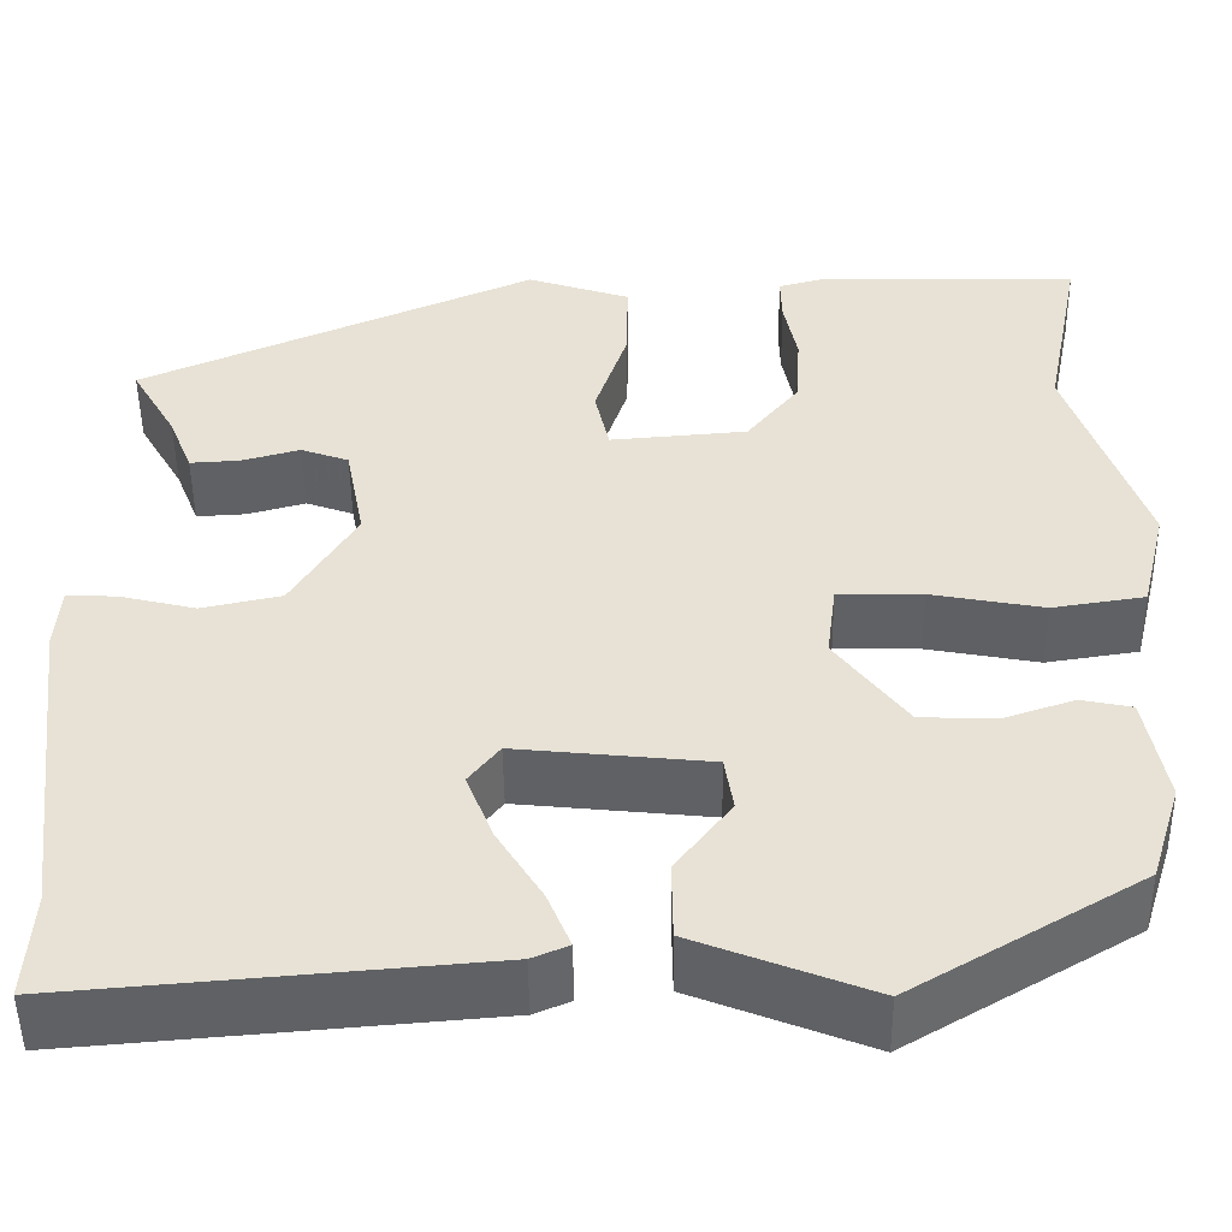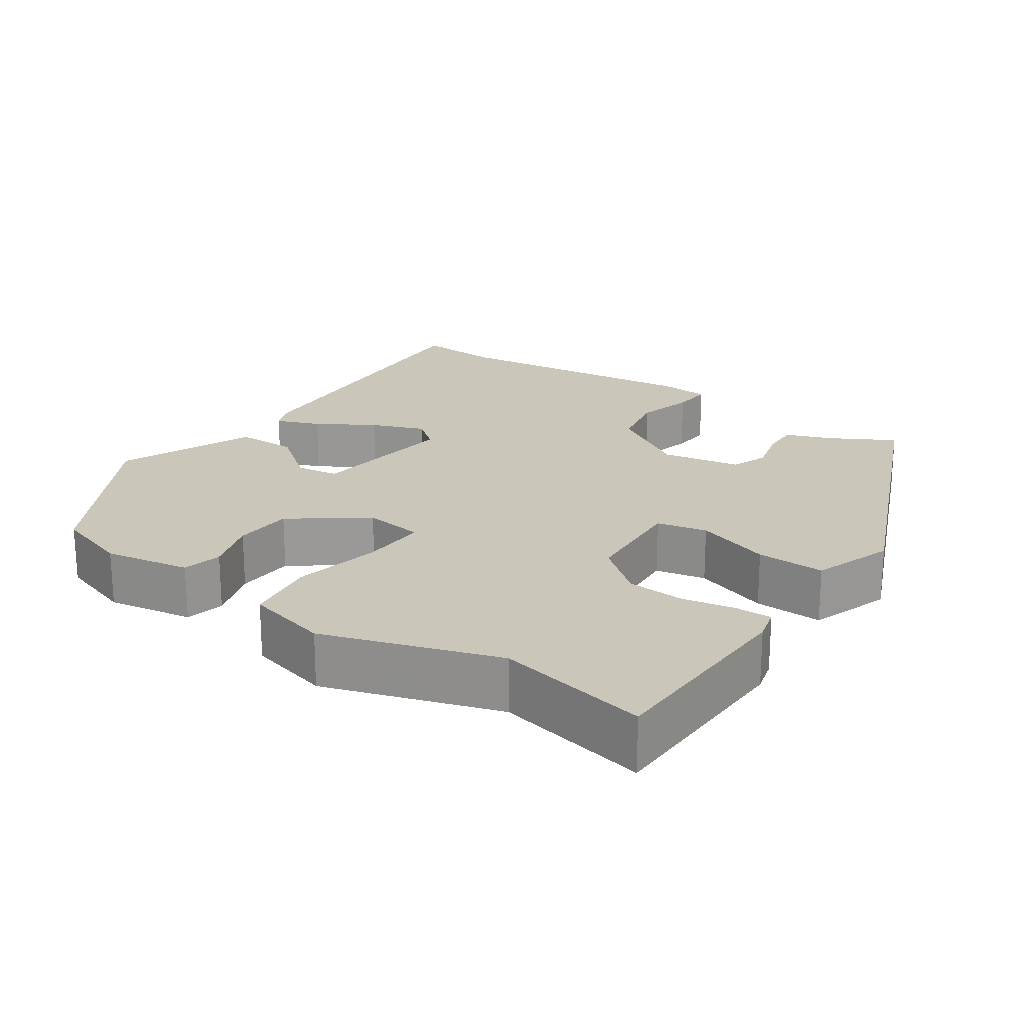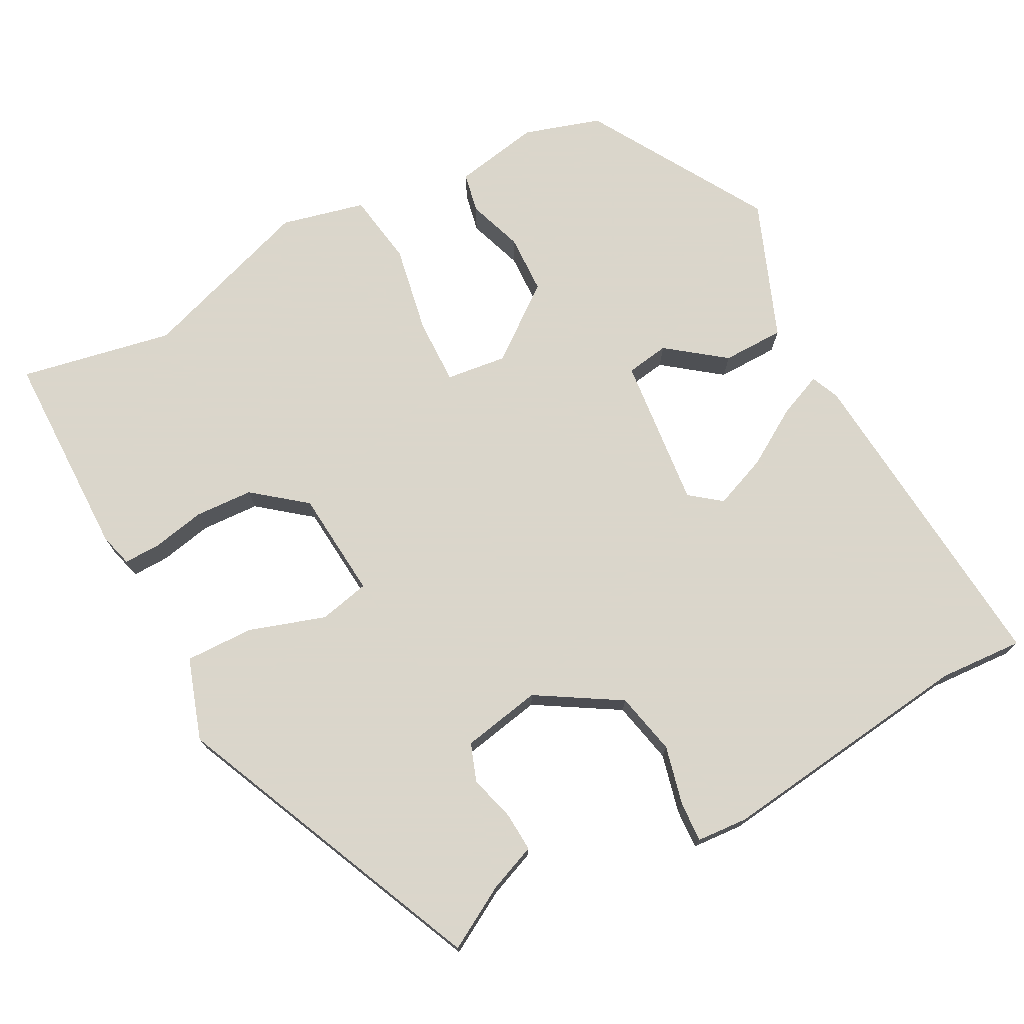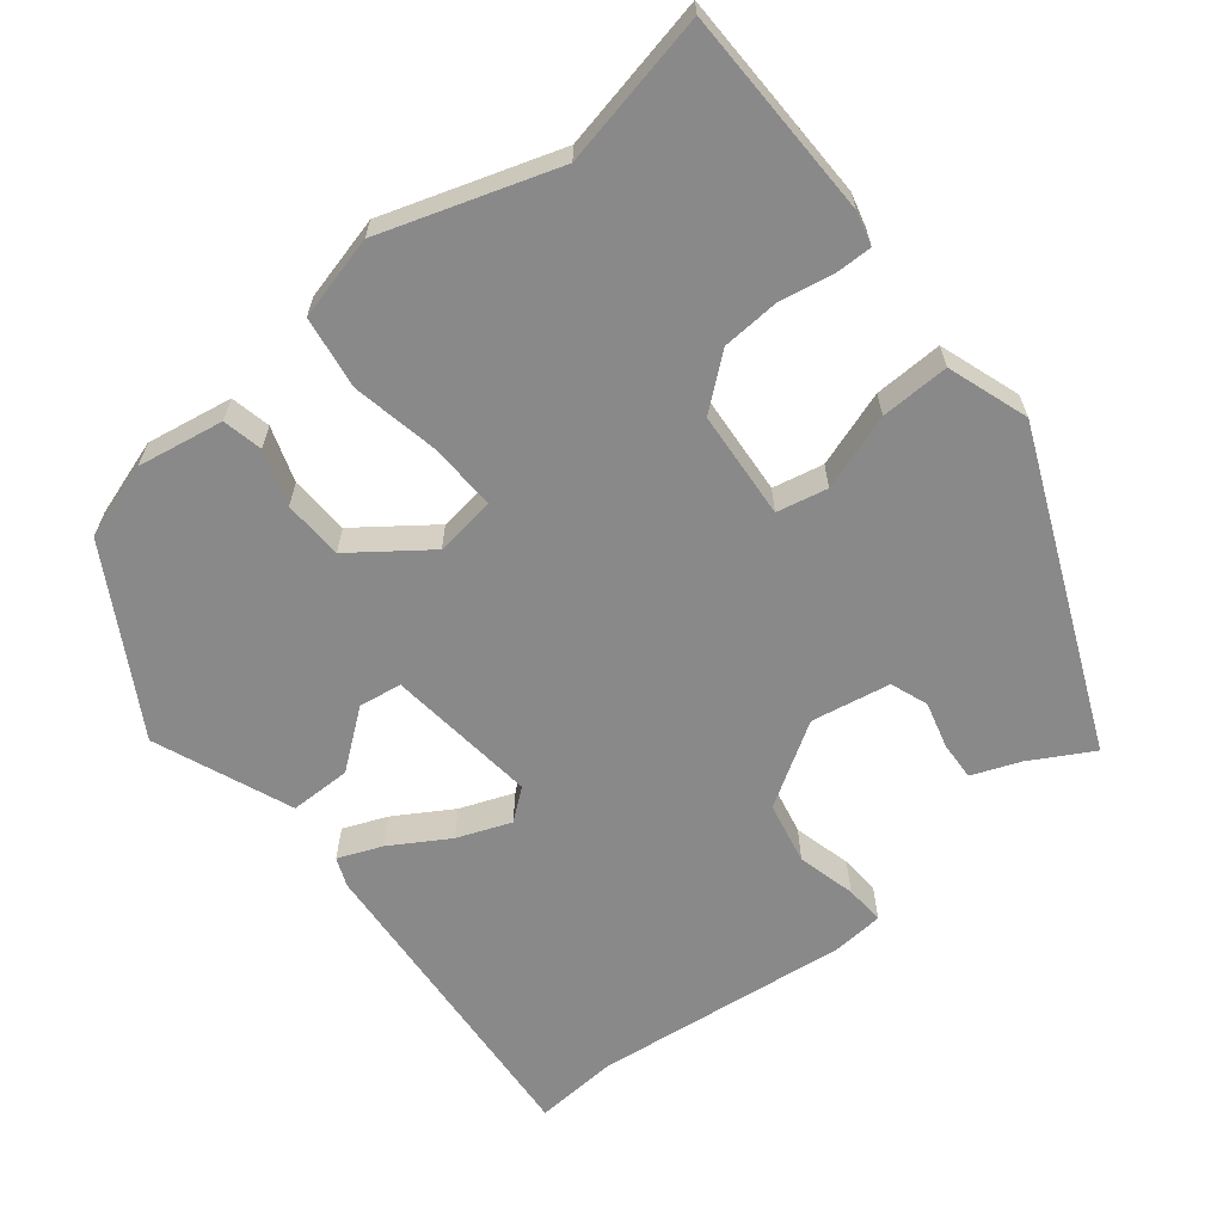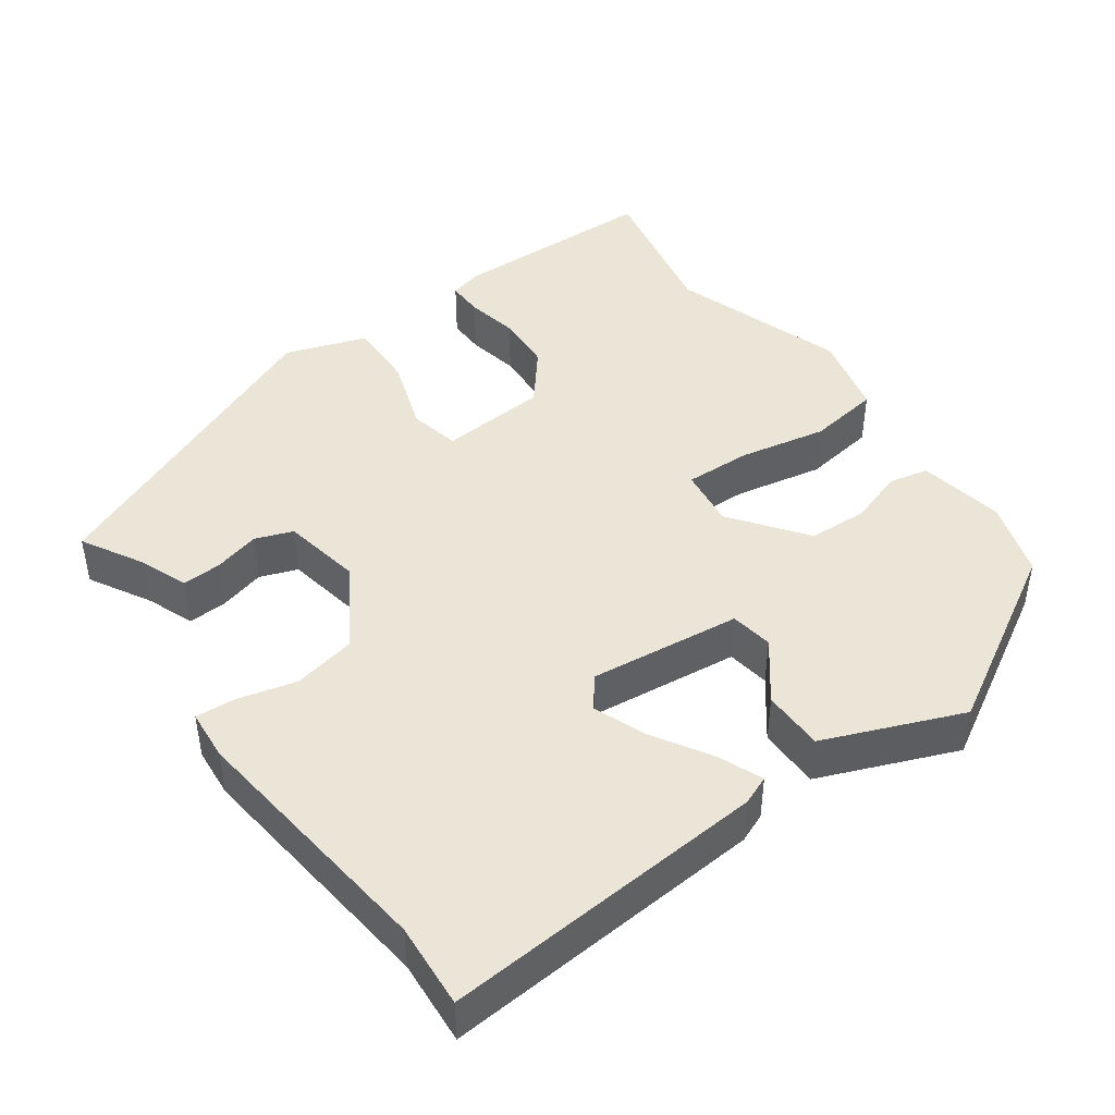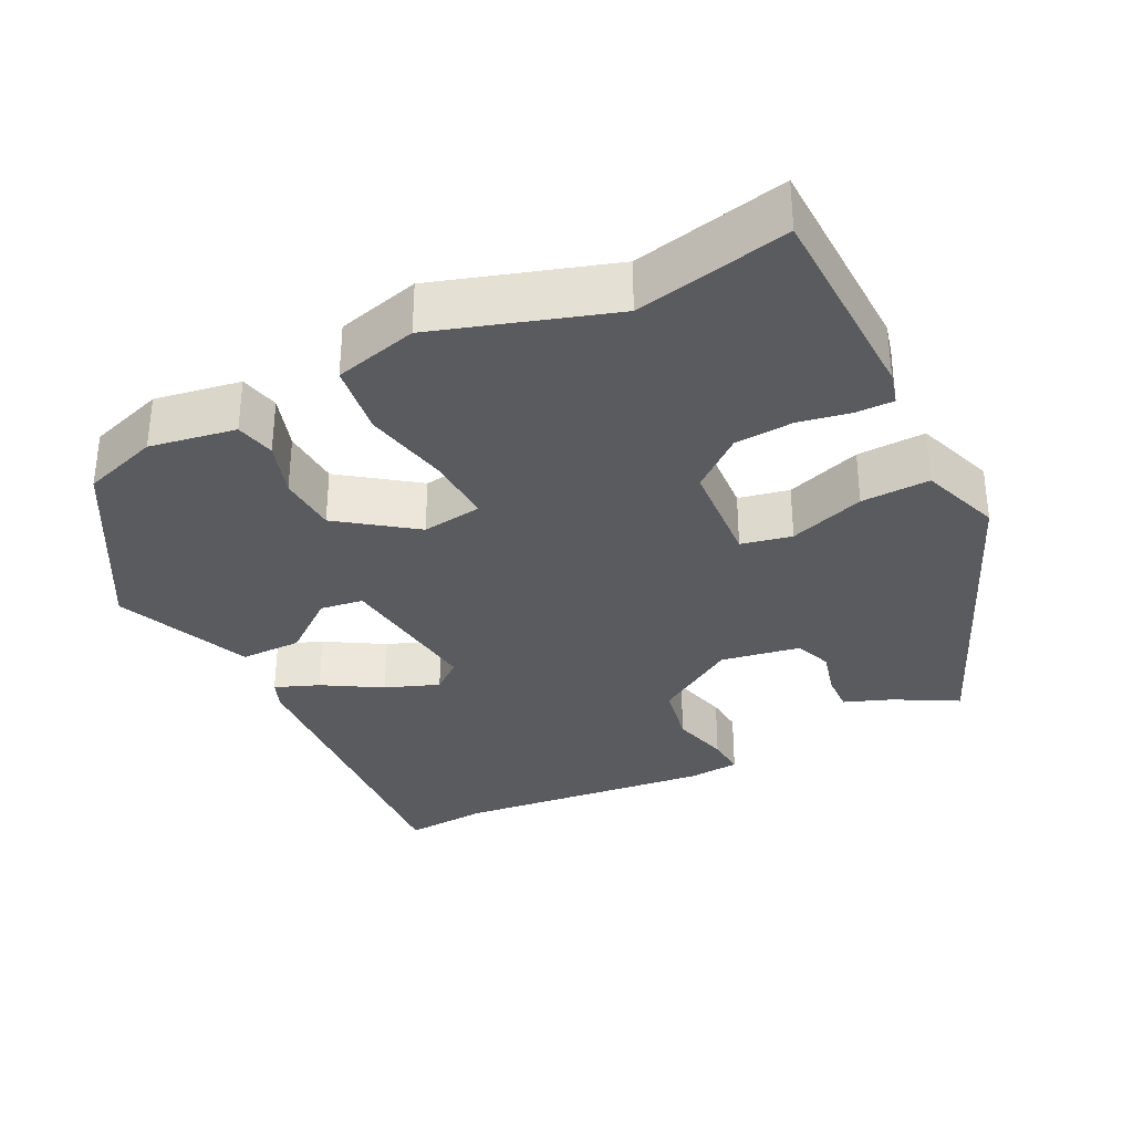
<metadata>
{"format":"obj","ext":"obj","renderer":"f3d","projection":"perspective","resolution":1024,"background":"white","views":[{"elev":-49.6,"azim":-179.3,"up":"+Z"},{"elev":21.2,"azim":-54.7,"up":"+Y"},{"elev":73.7,"azim":62.0,"up":"+Y"},{"elev":-63.2,"azim":-50.8,"up":"+Y"},{"elev":44.3,"azim":144.8,"up":"+Y"},{"elev":-33.1,"azim":-62.5,"up":"+Y"}]}
</metadata>
<code>
v 0.495 0.07 -0.415
v 0.502 0.07 -0.527
v 0.072 0.07 -0.491
v 0.034 0.07 -0.475
v 0.058 0.07 -0.417
v 0.105 0.07 -0.341
v 0.133 0.07 -0.27
v 0.101 0.07 -0.229
v -0.1 0.07 -0.25
v -0.109 0.07 -0.307
v -0.051 0.07 -0.383
v -0.052 0.07 -0.465
v -0.235 0.07 -0.537
v -0.472 0.07 -0.397
v -0.504 0.07 -0.295
v -0.483 0.07 -0.181
v -0.43 0.07 -0.17
v -0.357 0.07 -0.195
v -0.278 0.07 -0.192
v -0.204 0.07 -0.094
v -0.214 0.07 -0.014
v -0.302 0.07 -0.016
v -0.419 0.07 -0.038
v -0.515 0.07 -0.023
v -0.542 0.07 0.088
v -0.464 0.07 0.319
v -0.504 0.07 0.522
v -0.227 0.07 0.525
v -0.183 0.07 0.513
v -0.184 0.07 0.464
v -0.198 0.07 0.394
v -0.194 0.07 0.317
v -0.139 0.07 0.248
v 0.004 0.07 0.236
v 0.019 0.07 0.303
v -0.014 0.07 0.404
v -0.016 0.07 0.495
v 0.092 0.07 0.531
v 0.506 0.07 0.349
v 0.459 0.07 0.267
v 0.434 0.07 0.204
v 0.382 0.07 0.207
v 0.321 0.07 0.224
v 0.271 0.07 0.206
v 0.251 0.07 0.101
v 0.318 0.07 -0.009
v 0.401 0.07 -0.027
v 0.479 0.07 -0.008
v 0.532 0.07 -0.005
v 0.537 0.07 -0.073
v 0.495 0 -0.415
v 0.502 0 -0.527
v 0.072 0 -0.491
v 0.034 0 -0.475
v 0.058 0 -0.417
v 0.105 0 -0.341
v 0.133 0 -0.27
v 0.101 0 -0.229
v -0.1 0 -0.25
v -0.109 0 -0.307
v -0.051 0 -0.383
v -0.052 0 -0.465
v -0.235 0 -0.537
v -0.472 0 -0.397
v -0.504 0 -0.295
v -0.483 0 -0.181
v -0.43 0 -0.17
v -0.357 0 -0.195
v -0.278 0 -0.192
v -0.204 0 -0.094
v -0.214 0 -0.014
v -0.302 0 -0.016
v -0.419 0 -0.038
v -0.515 0 -0.023
v -0.542 0 0.088
v -0.464 0 0.319
v -0.504 0 0.522
v -0.227 0 0.525
v -0.183 0 0.513
v -0.184 0 0.464
v -0.198 0 0.394
v -0.194 0 0.317
v -0.139 0 0.248
v 0.004 0 0.236
v 0.019 0 0.303
v -0.014 0 0.404
v -0.016 0 0.495
v 0.092 0 0.531
v 0.506 0 0.349
v 0.459 0 0.267
v 0.434 0 0.204
v 0.382 0 0.207
v 0.321 0 0.224
v 0.271 0 0.206
v 0.251 0 0.101
v 0.318 0 -0.009
v 0.401 0 -0.027
v 0.479 0 -0.008
v 0.532 0 -0.005
v 0.537 0 -0.073
f 47 48 49 50
f 46 47 50 1
f 45 46 1 2
f 40 41 42 43
f 38 39 40 43
f 38 43 44
f 35 36 37 38
f 34 35 38 44
f 33 34 44 45
f 28 29 30 31
f 26 27 28 31
f 26 31 32
f 25 26 32 33
f 22 23 24 25
f 21 22 25 33
f 15 16 17 18
f 15 18 19
f 14 15 19
f 13 14 19
f 10 11 12 13
f 9 10 13 19
f 8 9 19 20
f 3 4 5 6
f 3 6 7
f 2 3 7
f 45 2 7 8
f 21 33 45
f 8 20 21 45
f 100 99 98 97
f 51 100 97 96
f 52 51 96 95
f 93 92 91 90
f 93 90 89 88
f 94 93 88
f 88 87 86 85
f 94 88 85 84
f 95 94 84 83
f 81 80 79 78
f 81 78 77 76
f 82 81 76
f 83 82 76 75
f 75 74 73 72
f 83 75 72 71
f 68 67 66 65
f 69 68 65
f 69 65 64
f 69 64 63
f 63 62 61 60
f 69 63 60 59
f 70 69 59 58
f 56 55 54 53
f 57 56 53
f 57 53 52
f 58 57 52 95
f 95 83 71
f 95 71 70 58
f 1 51 52 2
f 2 52 53 3
f 3 53 54 4
f 4 54 55 5
f 5 55 56 6
f 6 56 57 7
f 7 57 58 8
f 8 58 59 9
f 9 59 60 10
f 10 60 61 11
f 11 61 62 12
f 12 62 63 13
f 13 63 64 14
f 14 64 65 15
f 15 65 66 16
f 16 66 67 17
f 17 67 68 18
f 18 68 69 19
f 19 69 70 20
f 20 70 71 21
f 21 71 72 22
f 22 72 73 23
f 23 73 74 24
f 24 74 75 25
f 25 75 76 26
f 26 76 77 27
f 27 77 78 28
f 28 78 79 29
f 29 79 80 30
f 30 80 81 31
f 31 81 82 32
f 32 82 83 33
f 33 83 84 34
f 34 84 85 35
f 35 85 86 36
f 36 86 87 37
f 37 87 88 38
f 38 88 89 39
f 39 89 90 40
f 40 90 91 41
f 41 91 92 42
f 42 92 93 43
f 43 93 94 44
f 44 94 95 45
f 45 95 96 46
f 46 96 97 47
f 47 97 98 48
f 48 98 99 49
f 49 99 100 50
f 50 100 51 1

</code>
